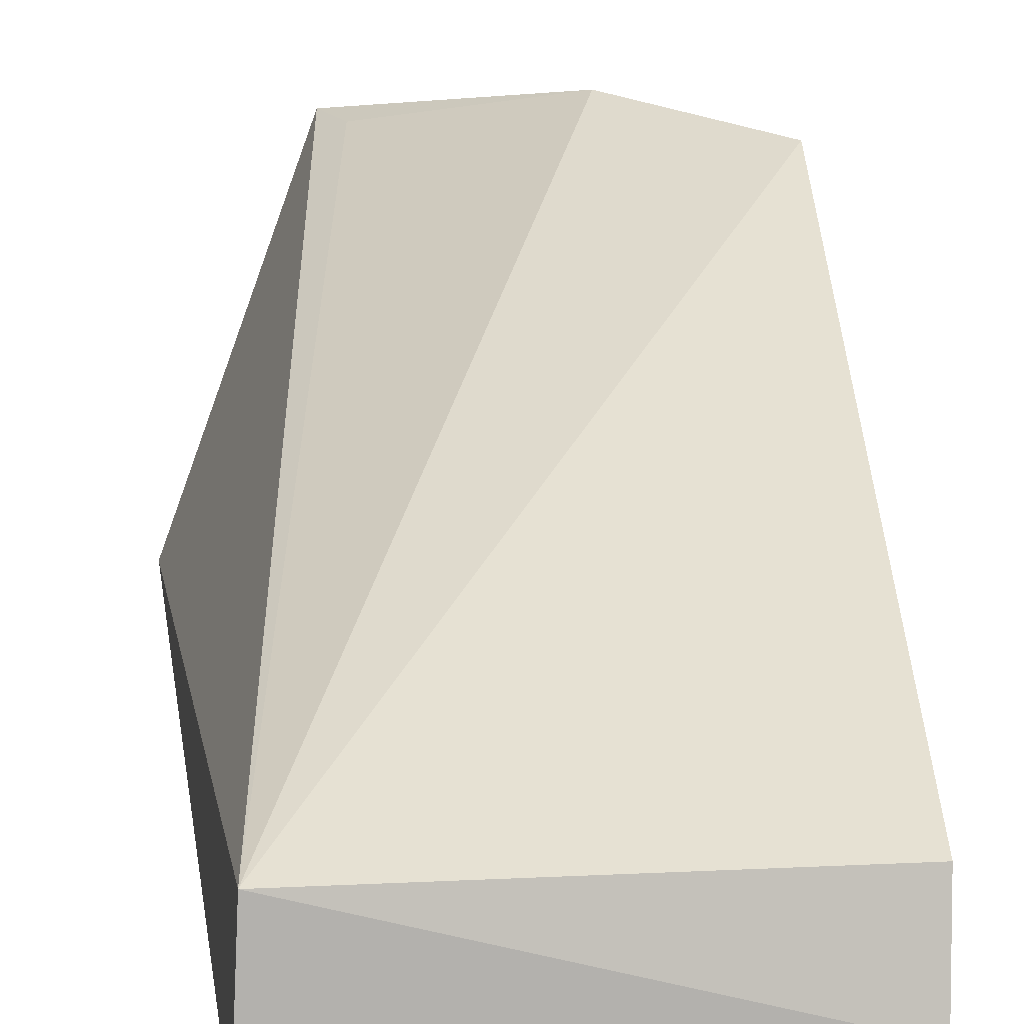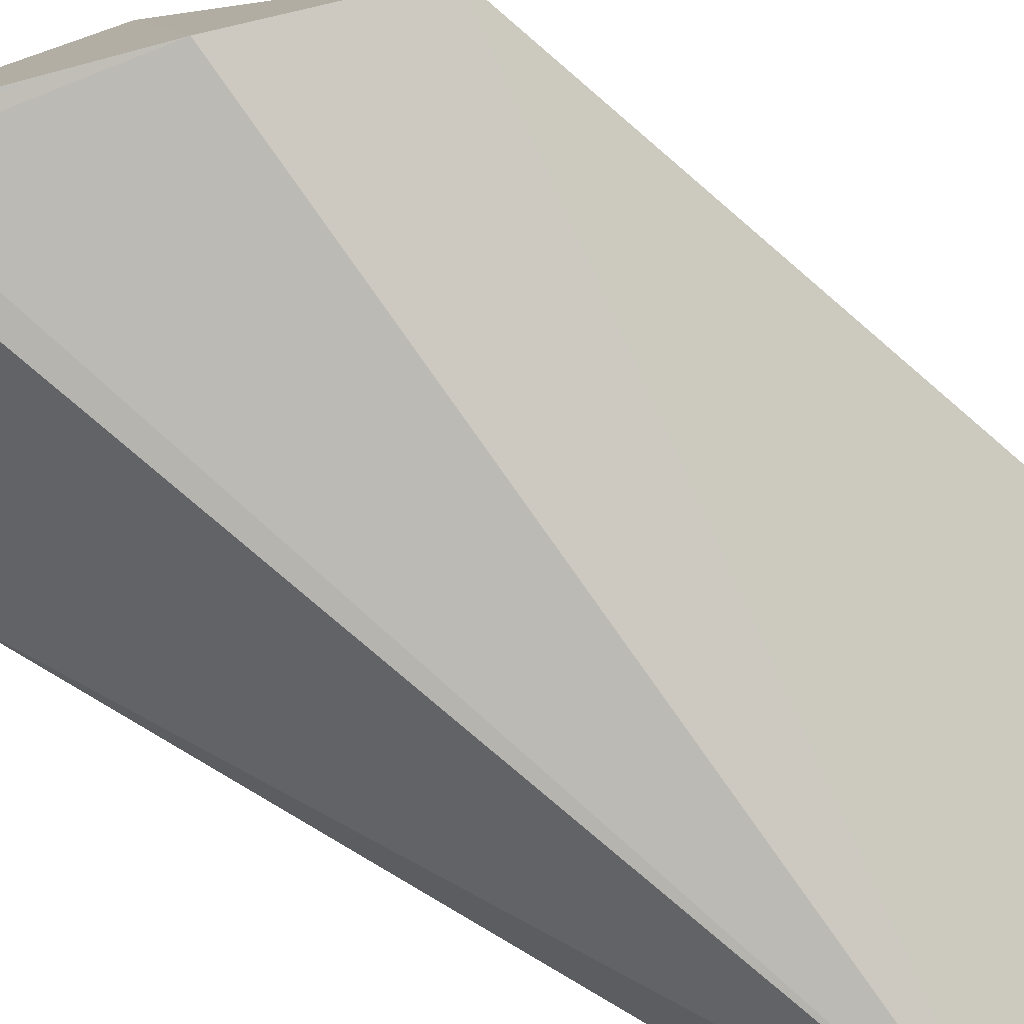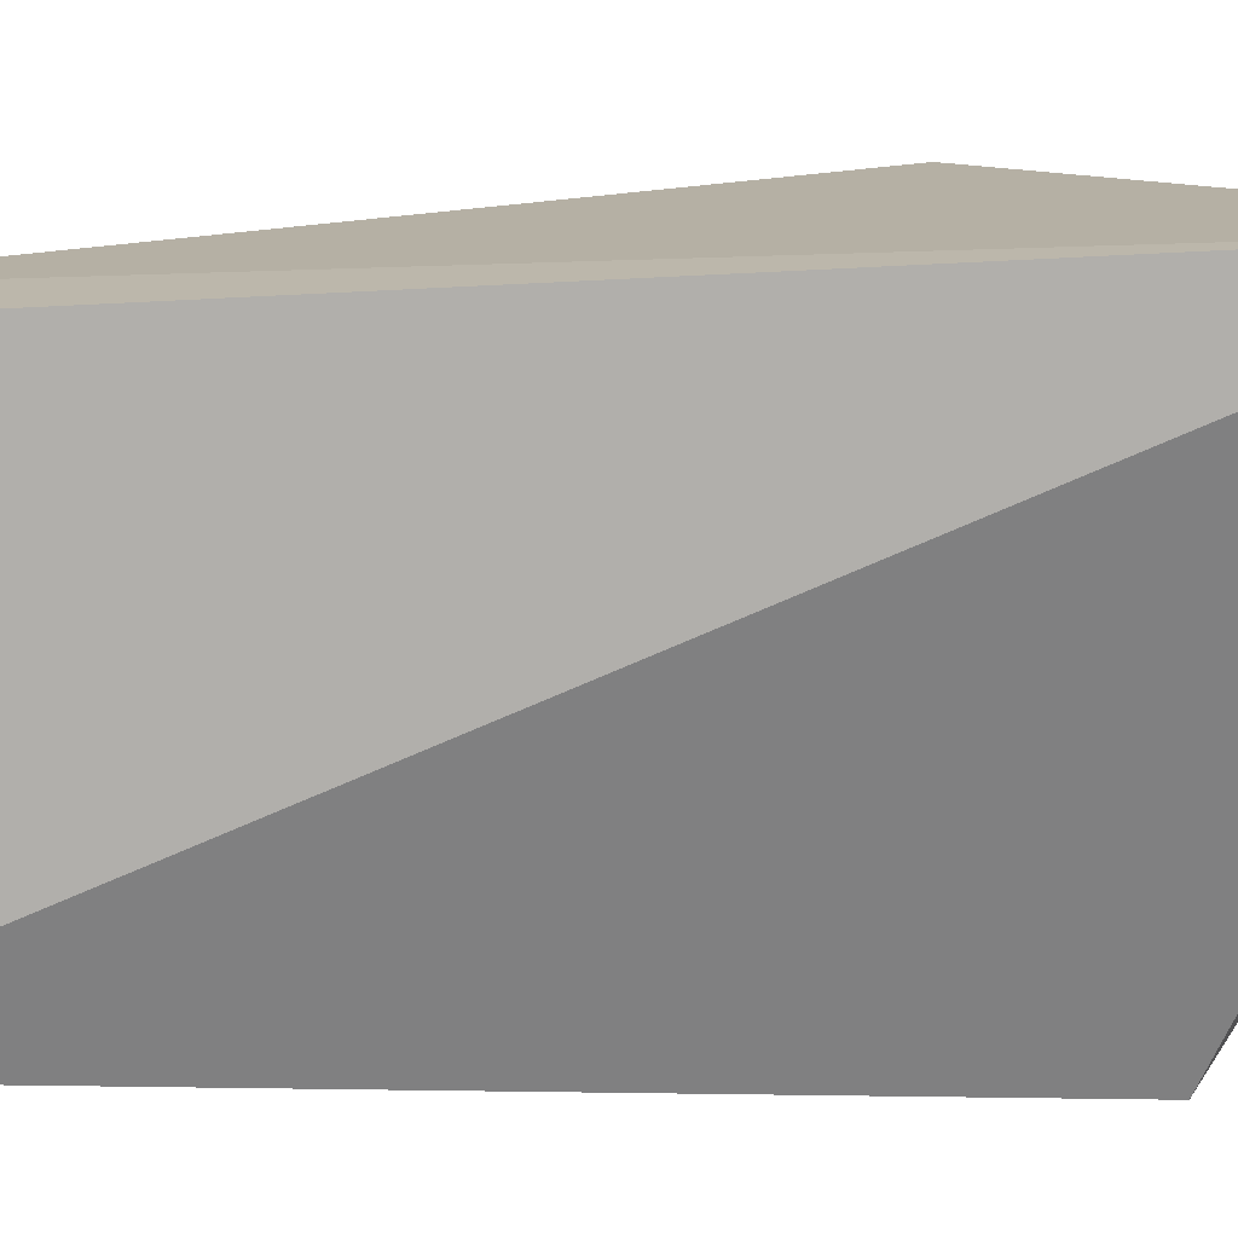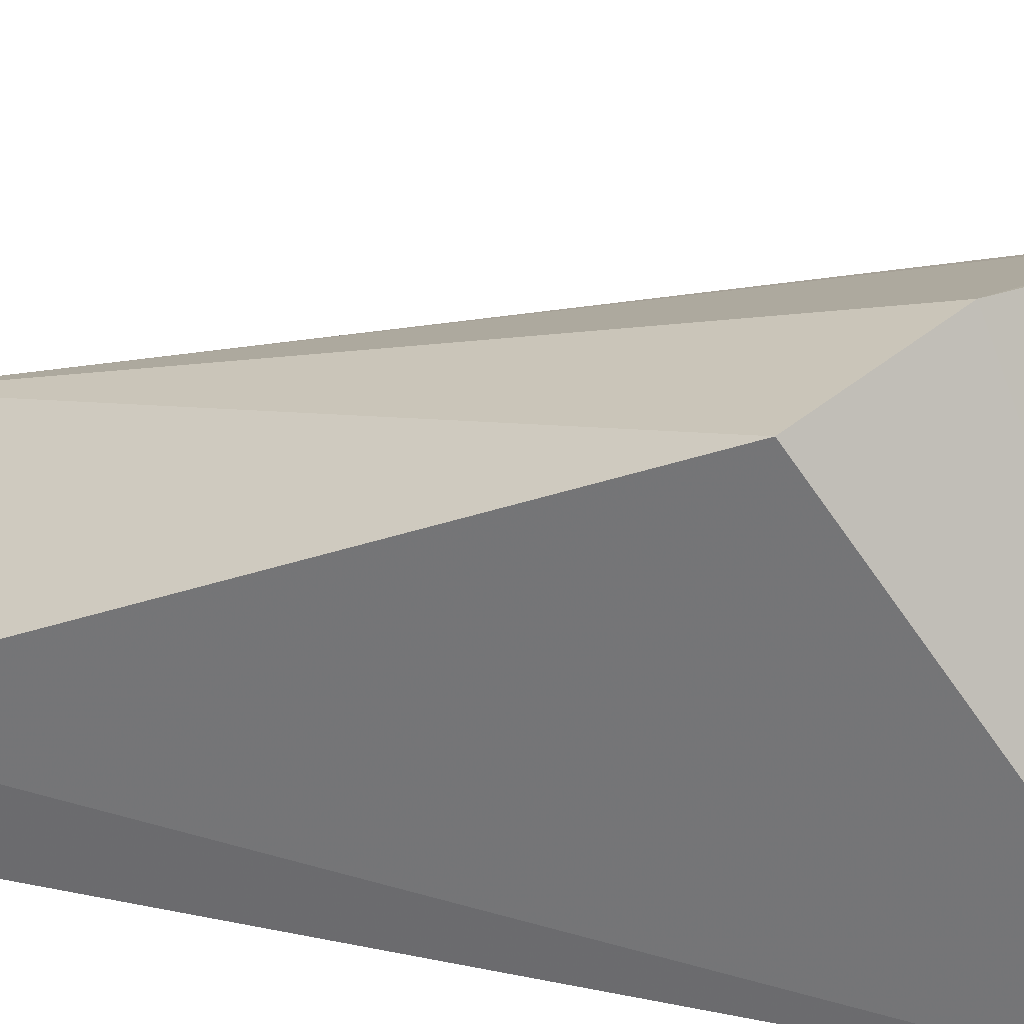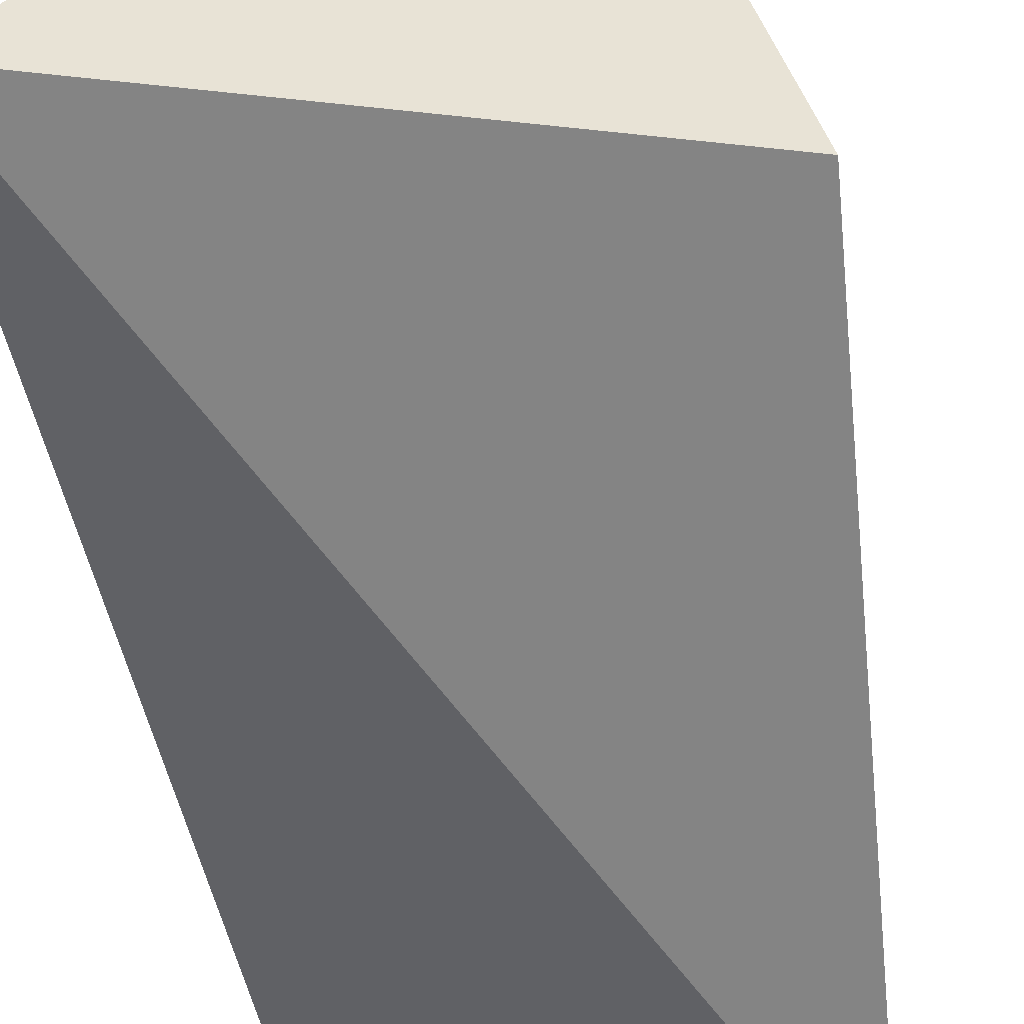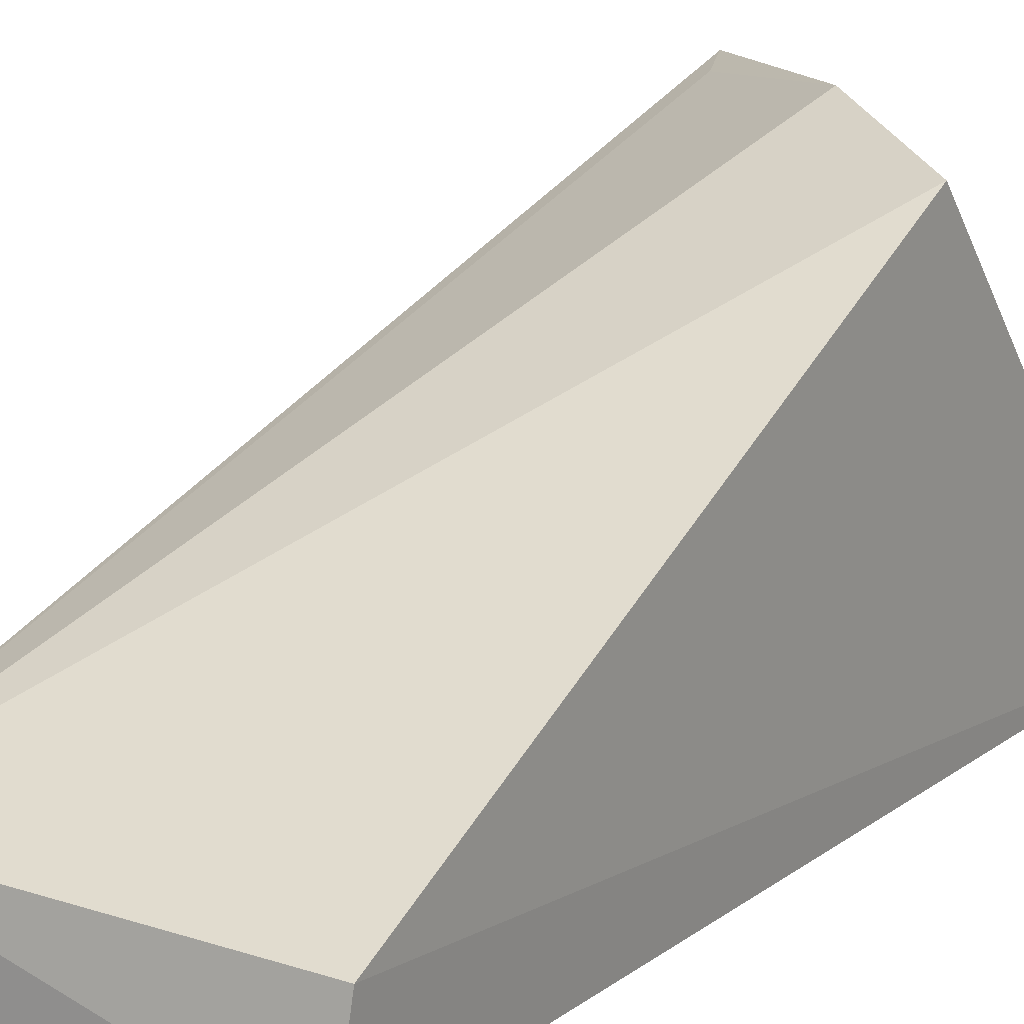
<metadata>
{"format":"obj","ext":"obj","renderer":"f3d","projection":"perspective","resolution":1024,"background":"white","views":[{"elev":15.1,"azim":176.0,"up":"+Y"},{"elev":70.1,"azim":123.9,"up":"+Y"},{"elev":-75.7,"azim":-88.8,"up":"+Y"},{"elev":33.8,"azim":-80.8,"up":"+Y"},{"elev":-54.4,"azim":9.6,"up":"+Y"},{"elev":21.2,"azim":-147.6,"up":"+Y"}]}
</metadata>
<code>
v -0.00058 -0.01747 0.06324
v 0.004344 -0.02965 0.05608
v 0.001875 -0.02781 0.02441
v -0.01321 -0.03179 0.02451
v -0.01477 -0.03448 0.06447
v 0.002117 -0.03267 0.02407
v -0.01371 -0.01673 0.05164
v -0.008312 -0.01588 0.05582
v -0.0133 -0.02794 0.02535
v -0.001435 -0.01755 0.06109
f 1 2 3
f 5 2 1
f 6 3 2
f 6 4 3
f 6 5 4
f 6 2 5
f 8 3 7
f 8 7 5
f 8 5 1
f 9 7 3
f 9 3 4
f 9 4 5
f 9 5 7
f 10 8 1
f 10 1 3
f 10 3 8

</code>
